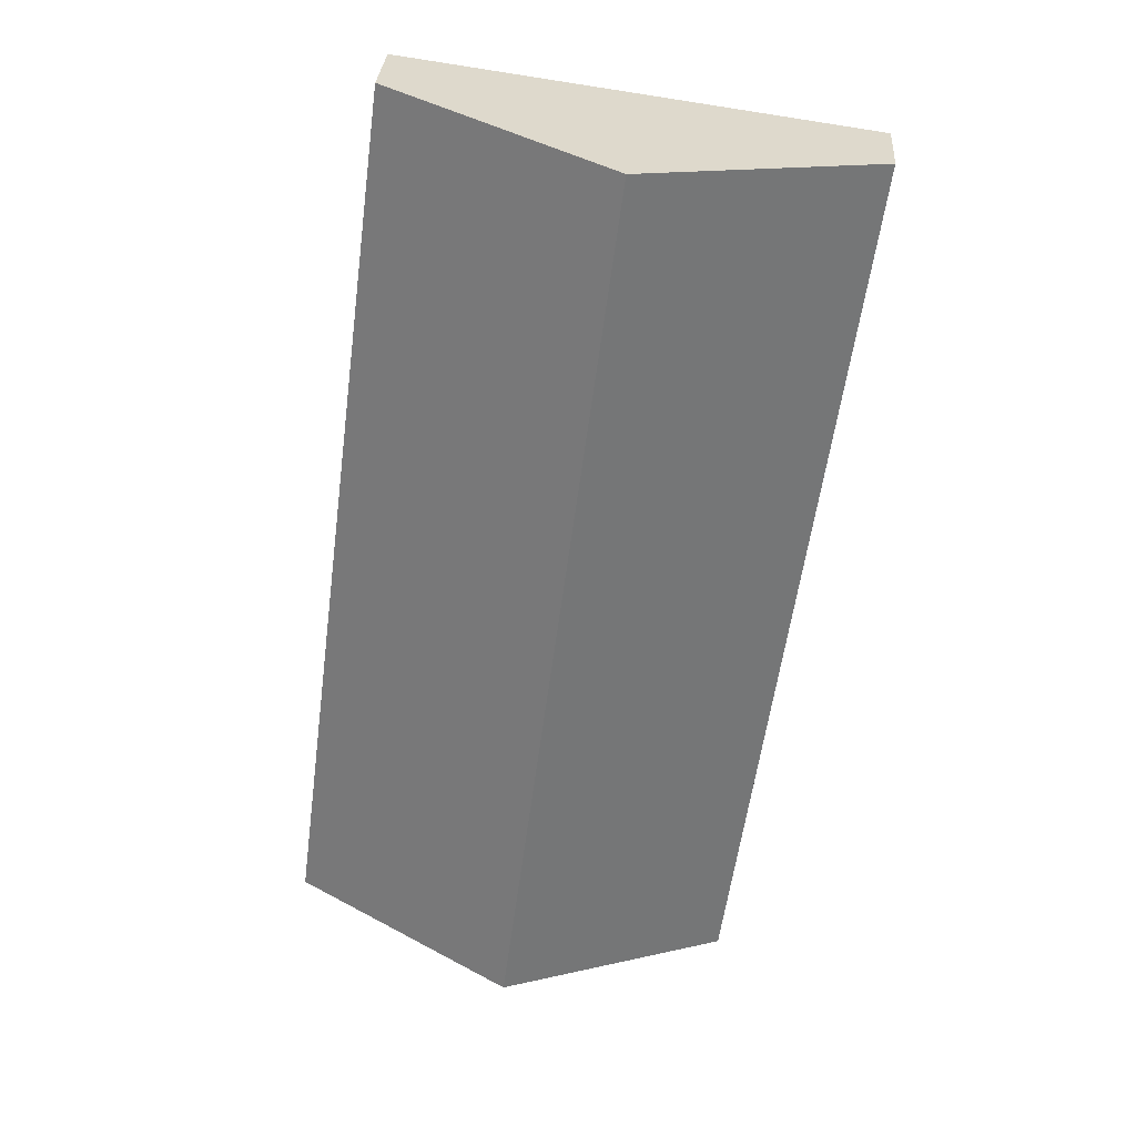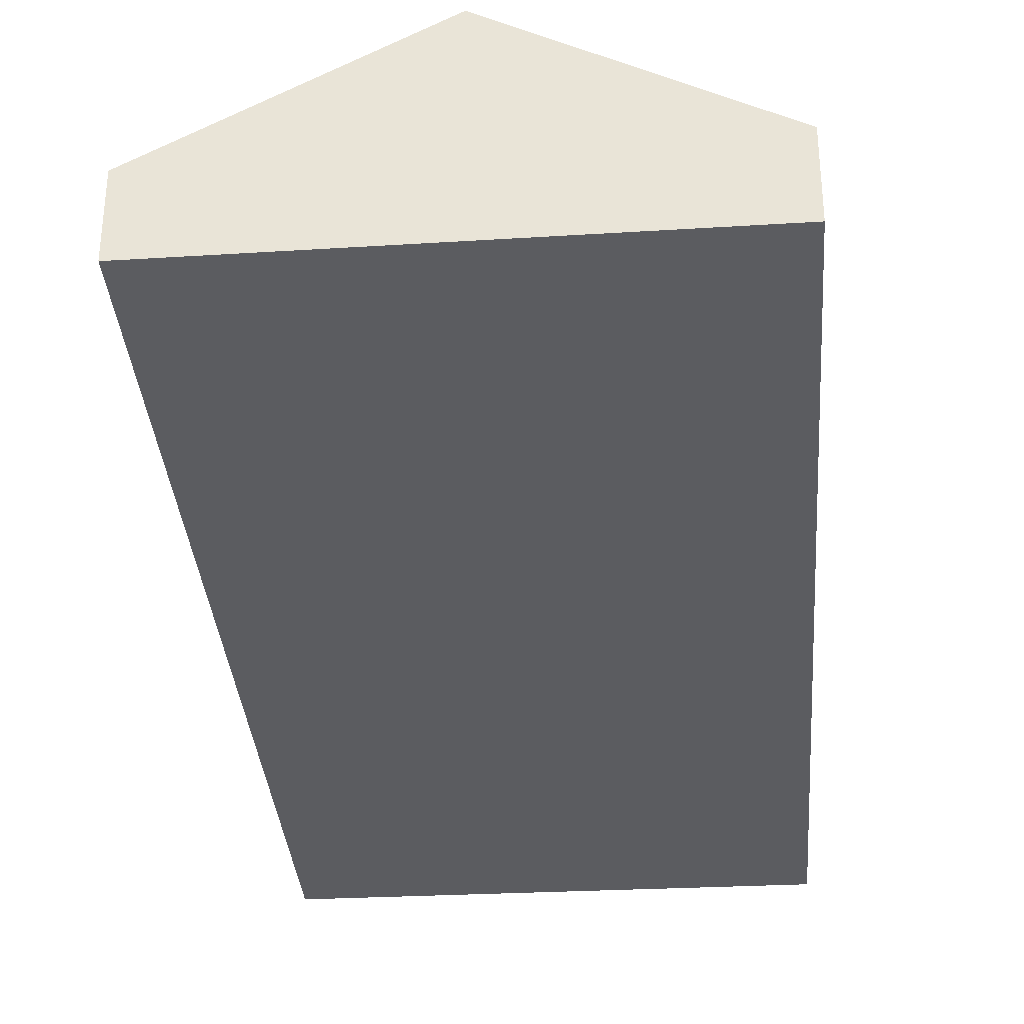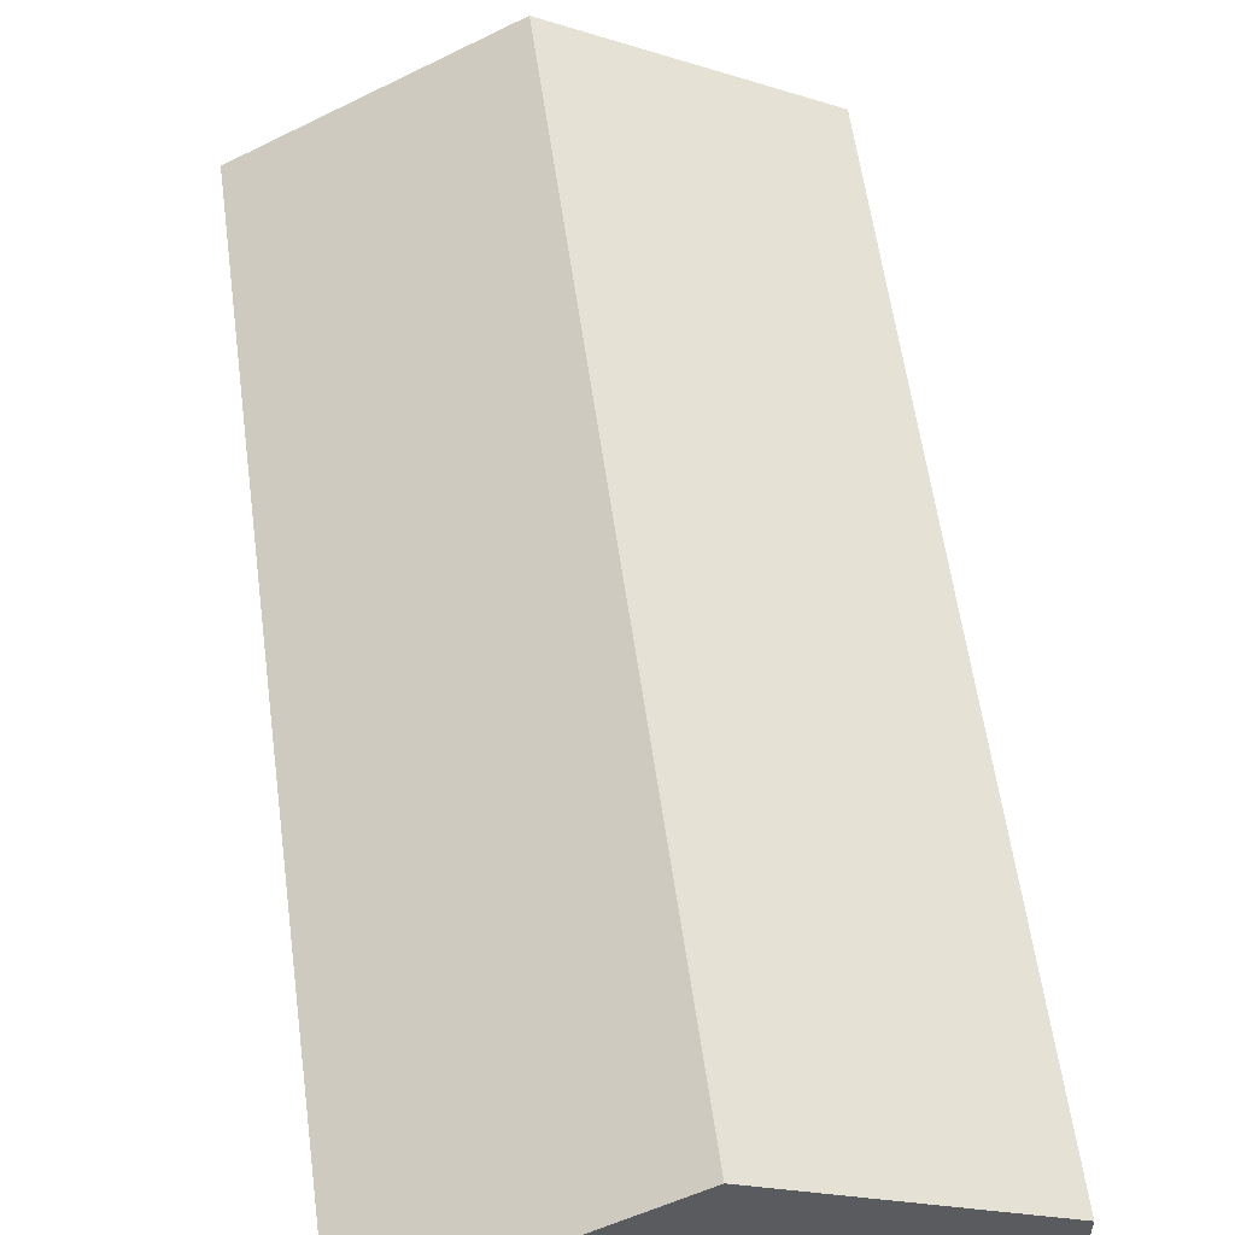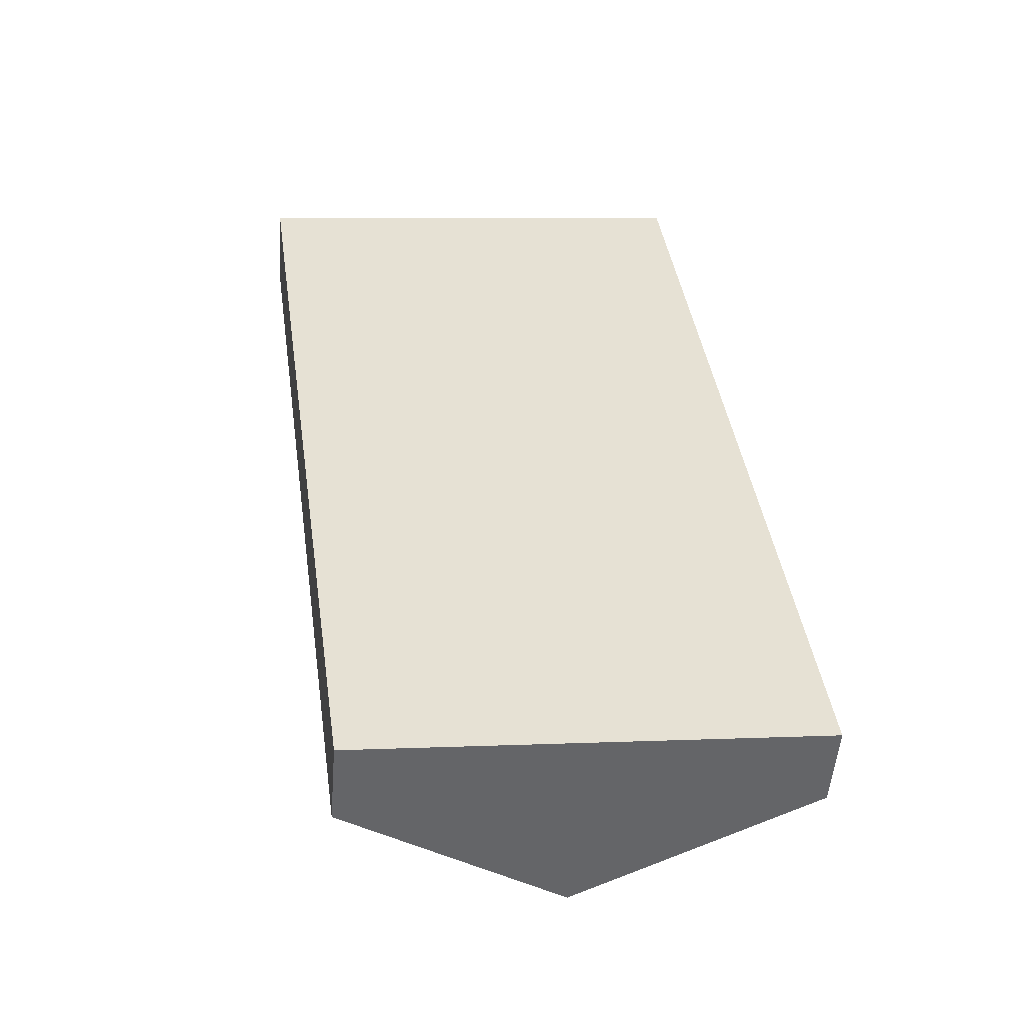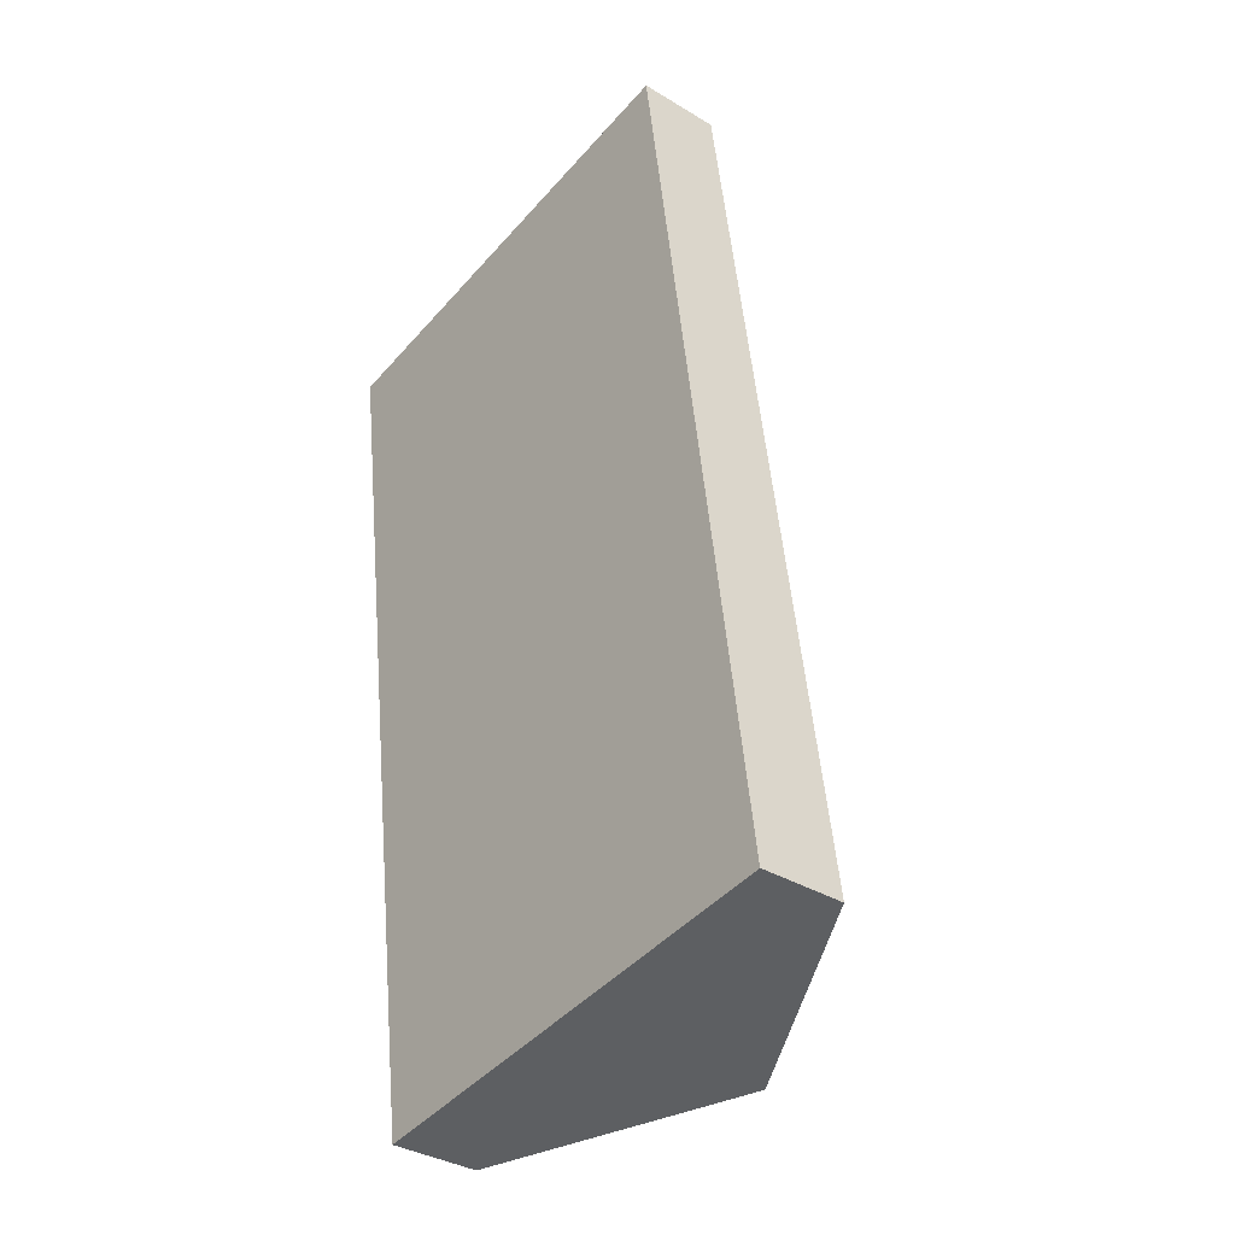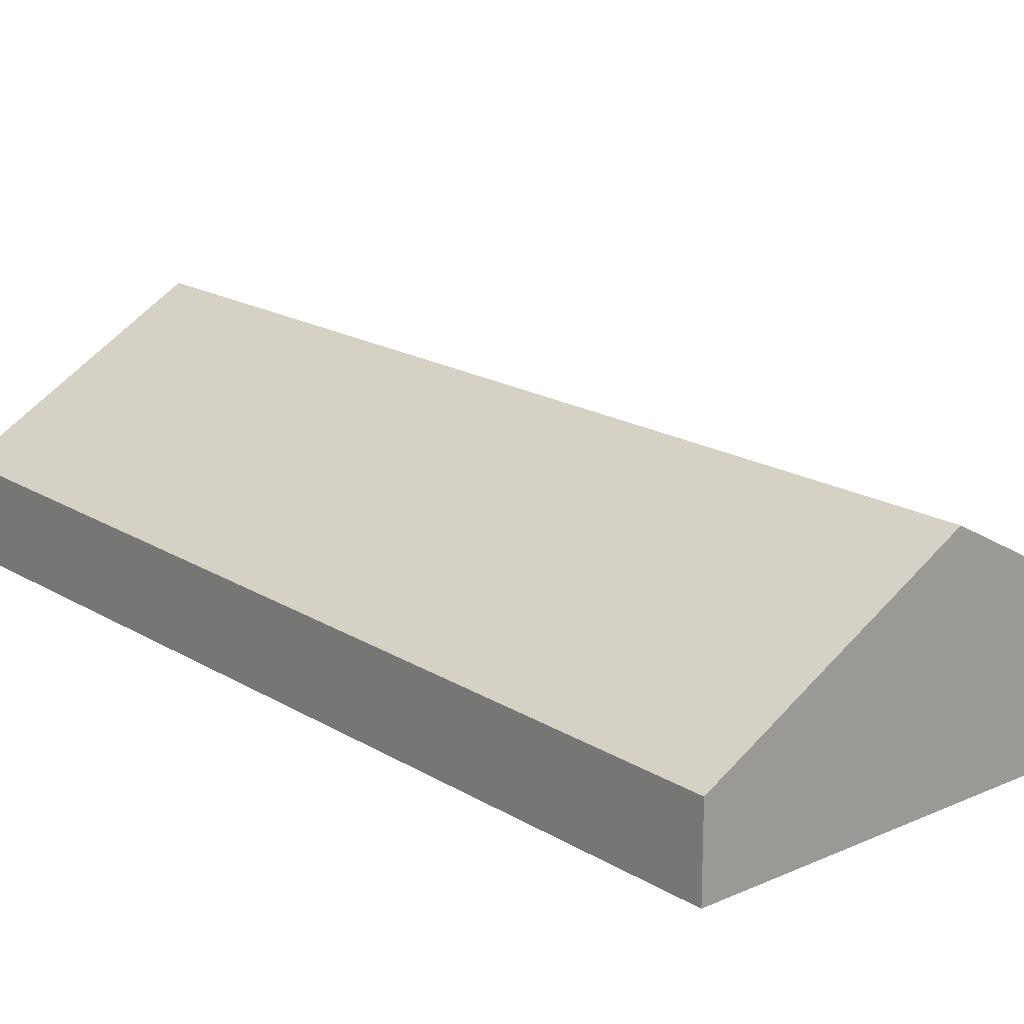
<metadata>
{"format":"obj","ext":"obj","renderer":"f3d","projection":"perspective","resolution":1024,"background":"white","views":[{"elev":30.8,"azim":-176.0,"up":"+Z"},{"elev":-34.9,"azim":-3.1,"up":"+Y"},{"elev":55.5,"azim":164.9,"up":"+Y"},{"elev":-51.7,"azim":-4.5,"up":"+Z"},{"elev":-35.6,"azim":51.4,"up":"+Z"},{"elev":18.4,"azim":-48.7,"up":"+Y"}]}
</metadata>
<code>
v  6.253 3.672 -15.49
v  8.253 1.439 1.145
v  10.35 1.439 -15
v  4.171 3.672 0.579
v  2.264 1.495 -15.97
v  0 1.391 8.517e-17
v  0 0 0
v  4.171 -3.545e-17 0.579
v  8.253 -7.011e-17 1.145
v  10.35 9.183e-16 -15
v  6.253 9.484e-16 -15.49
v  2.264 9.778e-16 -15.97
g defaultobject
f 1 2 3
f 2 1 4
f 5 4 1
f 4 5 6
f 7 4 6
f 4 7 8
f 4 8 2
f 2 8 9
f 9 3 2
f 3 9 10
f 10 1 3
f 1 10 11
f 1 11 5
f 5 11 12
f 12 6 5
f 6 12 7
f 8 10 9
f 10 8 7
f 10 7 11
f 11 7 12

</code>
